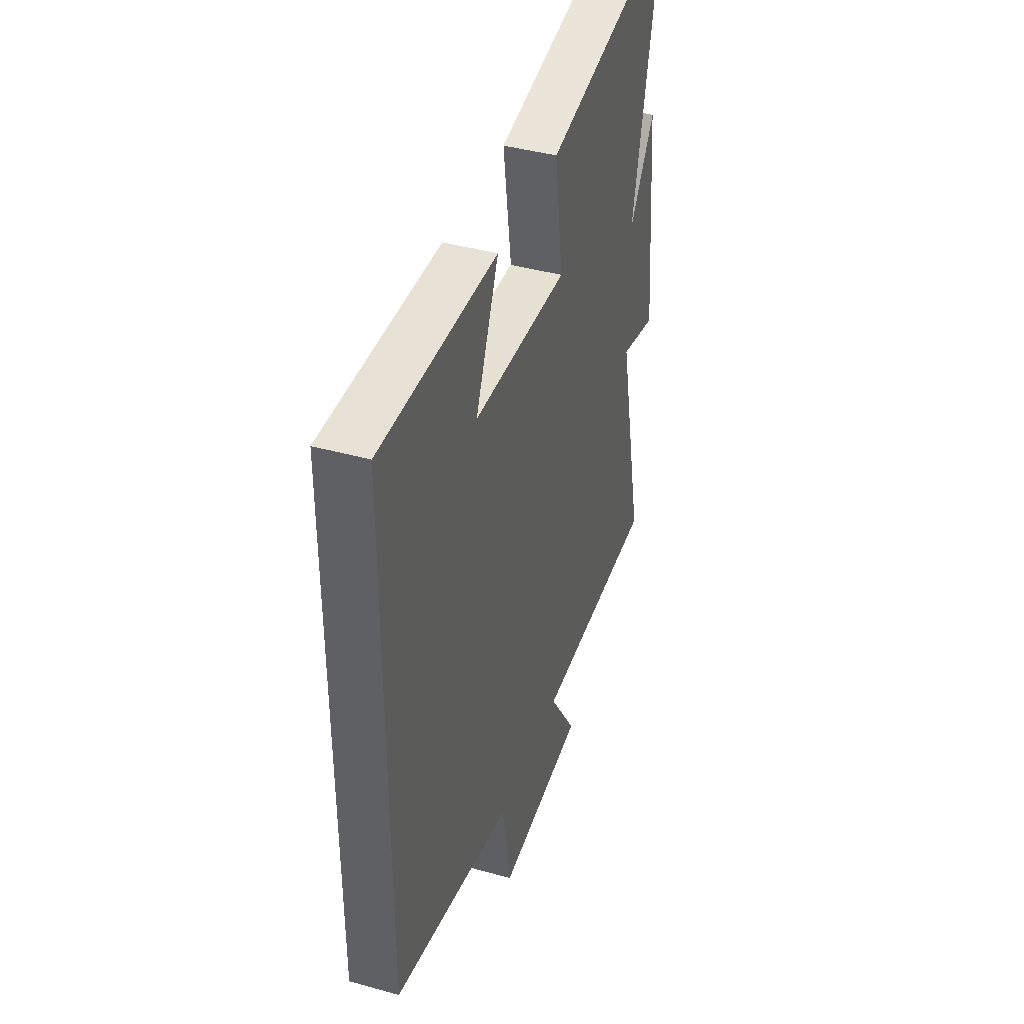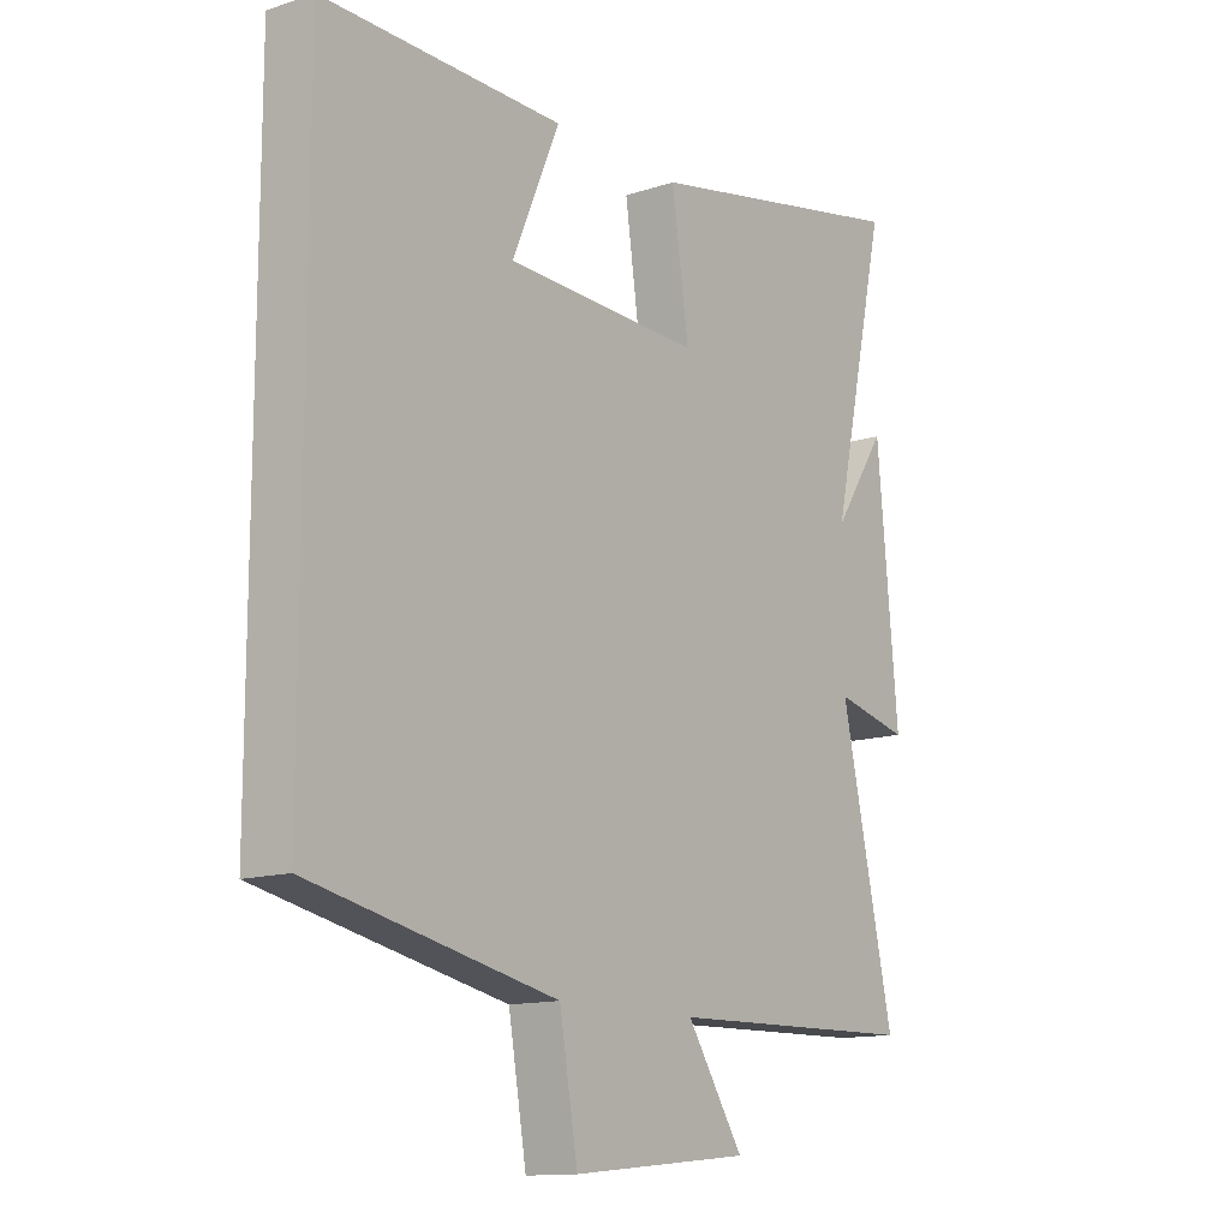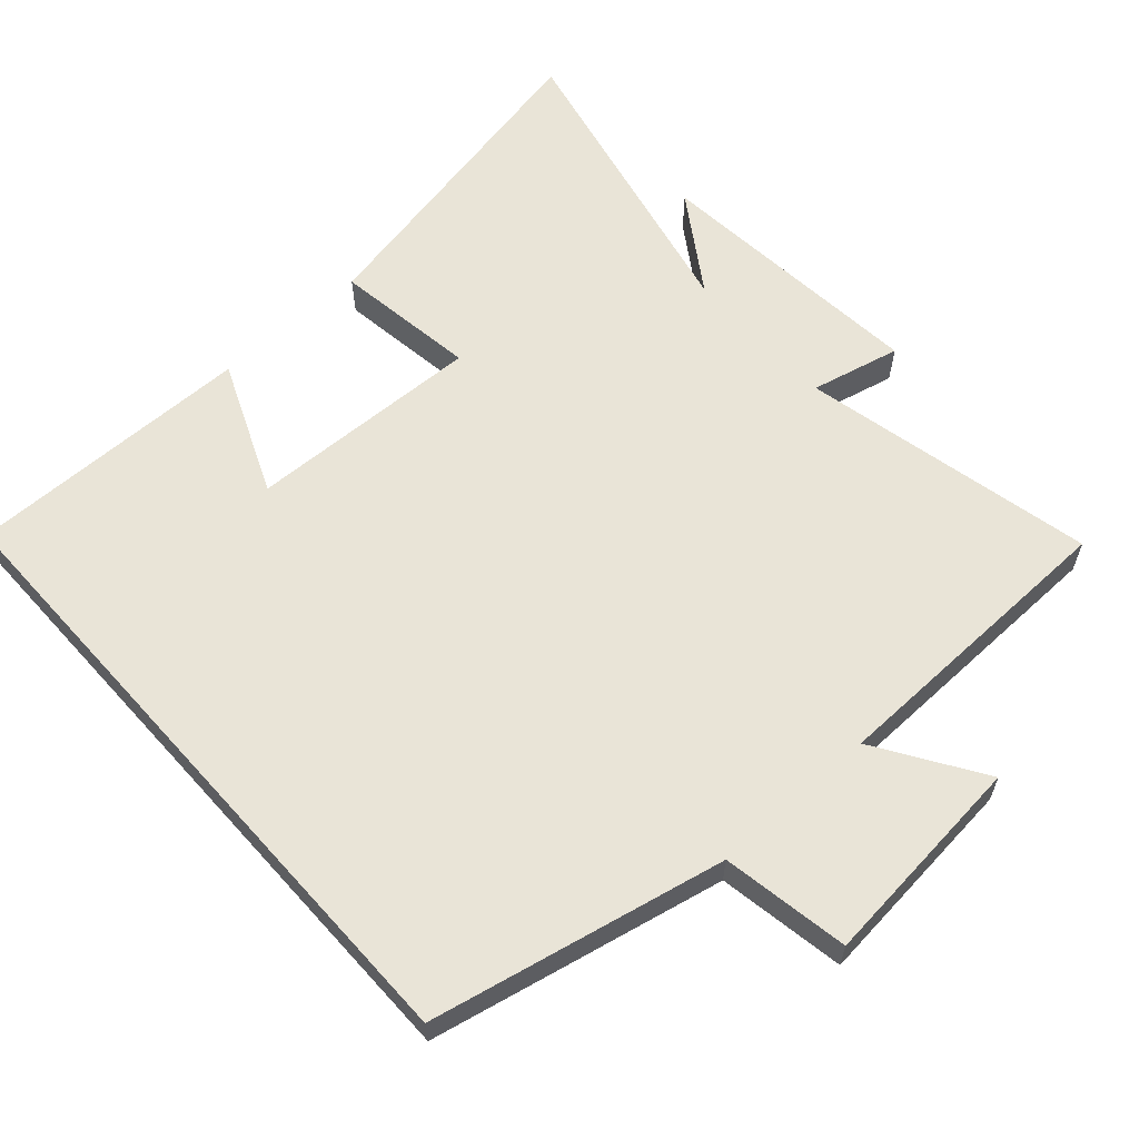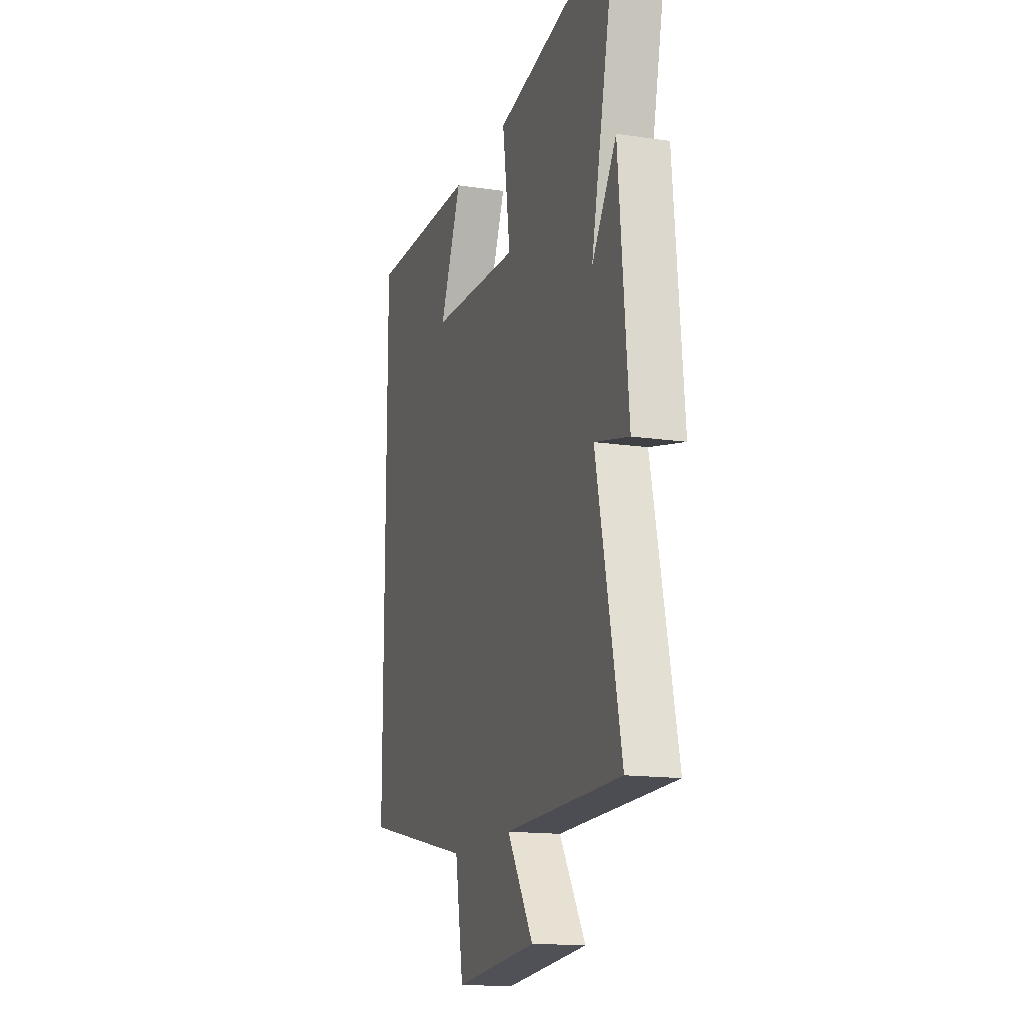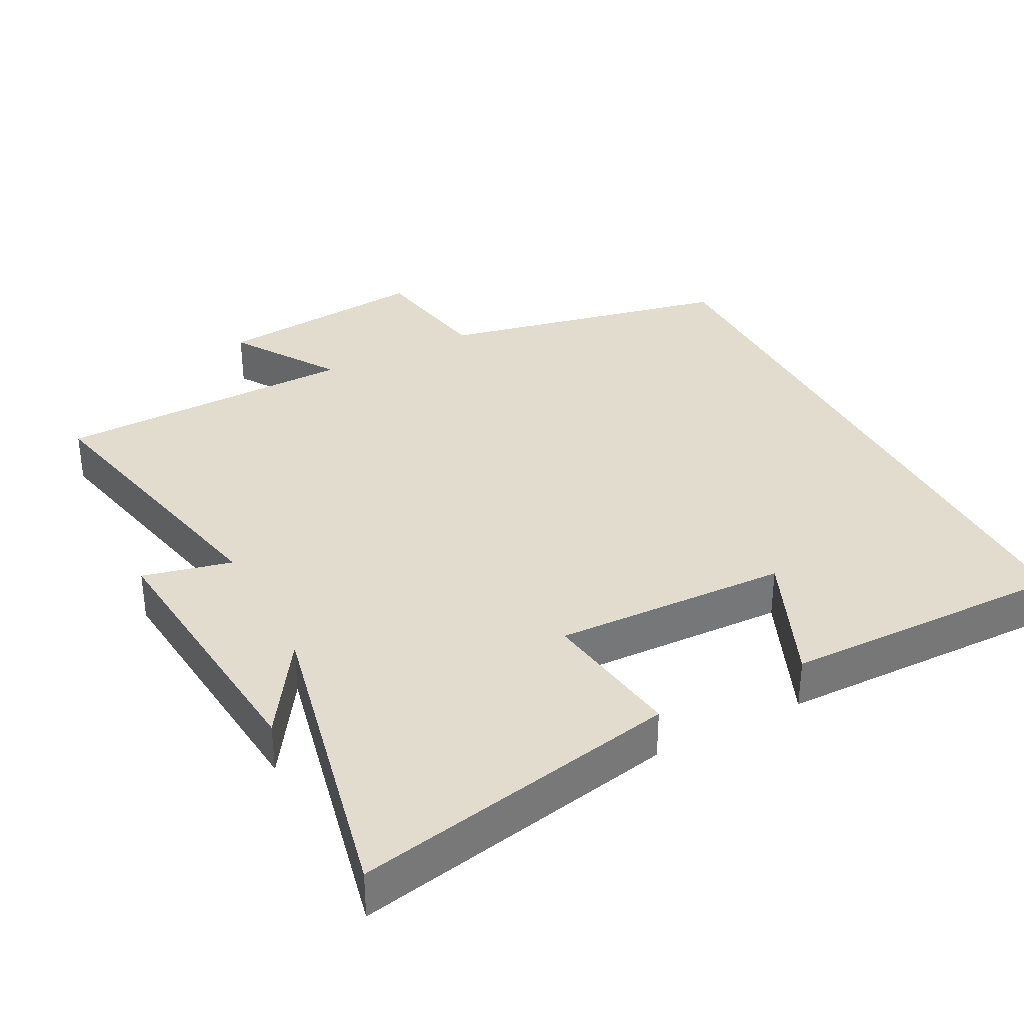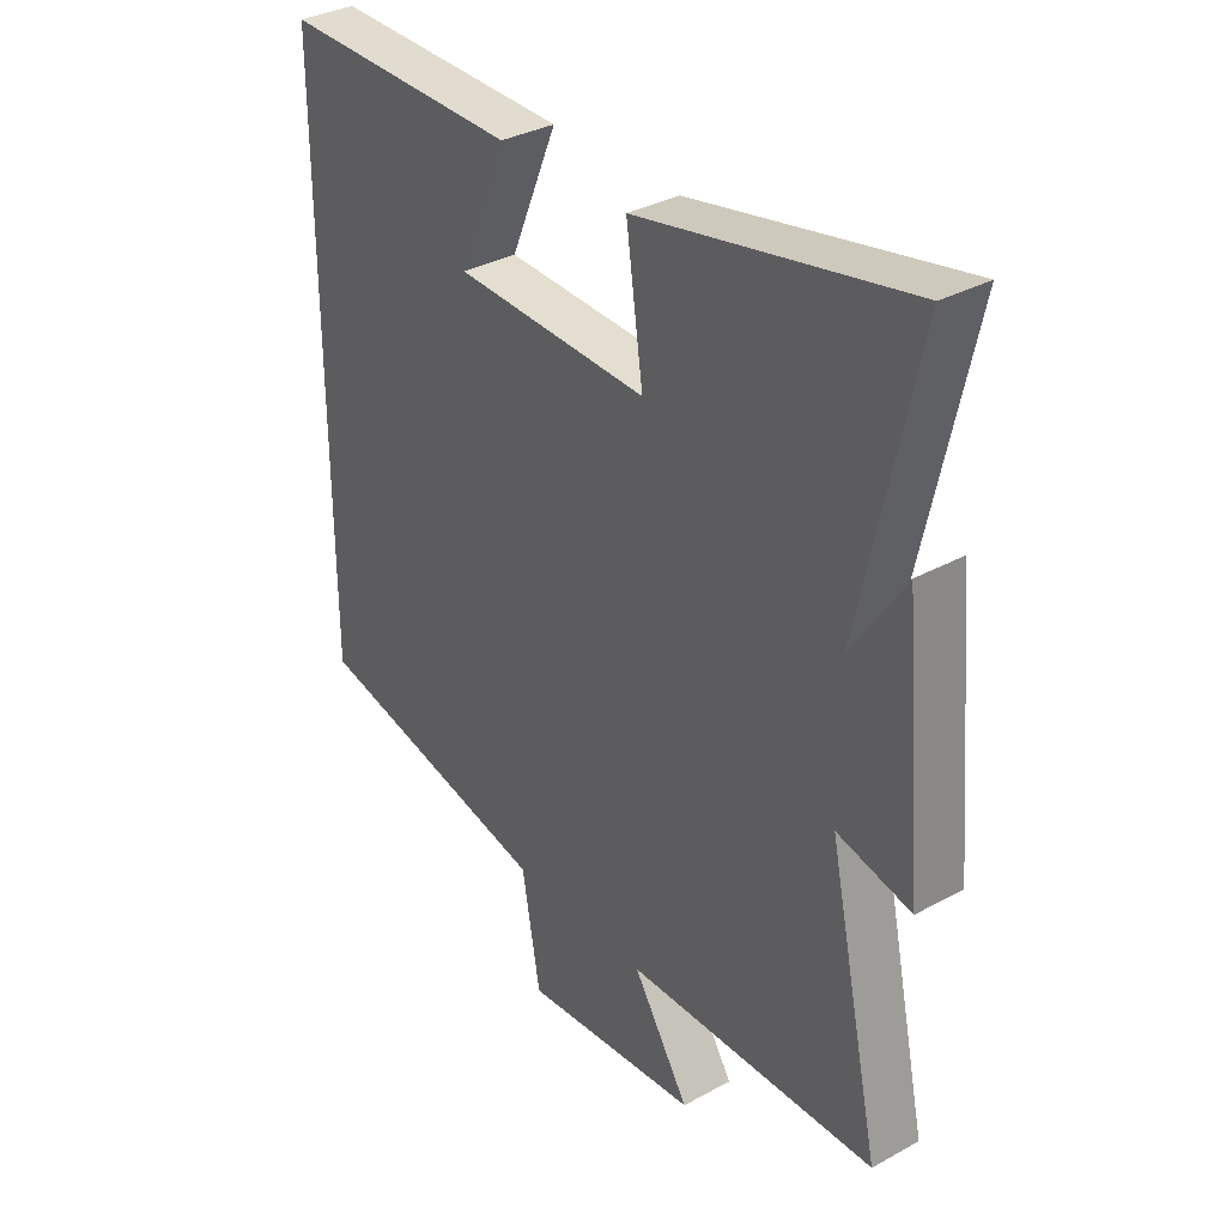
<metadata>
{"format":"obj","ext":"obj","renderer":"f3d","projection":"perspective","resolution":1024,"background":"white","views":[{"elev":41.2,"azim":108.8,"up":"+Z"},{"elev":-13.2,"azim":126.9,"up":"+Z"},{"elev":61.1,"azim":138.1,"up":"+Y"},{"elev":-15.2,"azim":-107.6,"up":"+Z"},{"elev":34.6,"azim":-27.7,"up":"+Y"},{"elev":33.7,"azim":-126.8,"up":"+Z"}]}
</metadata>
<code>
v 0.5 0.07 0.506
v 0.5 0.07 -0.41
v 0.081 0.07 -0.5
v 0.05 0.07 -0.681
v -0.256 0.07 -0.651
v -0.159 0.07 -0.5
v -0.591 0.07 -0.491
v -0.5 0.07 -0.073
v -0.627 0.07 -0.103
v -0.591 0.07 0.291
v -0.5 0.07 0.153
v -0.597 0.07 0.592
v -0.133 0.07 0.5
v -0.162 0.07 0.298
v 0.172 0.07 0.31
v 0.091 0.07 0.5
v 0.5 0 0.506
v 0.5 0 -0.41
v 0.081 0 -0.5
v 0.05 0 -0.681
v -0.256 0 -0.651
v -0.159 0 -0.5
v -0.591 0 -0.491
v -0.5 0 -0.073
v -0.627 0 -0.103
v -0.591 0 0.291
v -0.5 0 0.153
v -0.597 0 0.592
v -0.133 0 0.5
v -0.162 0 0.298
v 0.172 0 0.31
v 0.091 0 0.5
f 15 16 1 2
f 14 15 2 3
f 11 12 13 14
f 11 14 3 4
f 8 9 10 11
f 8 11 4
f 6 7 8
f 6 8 4
f 4 5 6
f 18 17 32 31
f 19 18 31 30
f 30 29 28 27
f 20 19 30 27
f 27 26 25 24
f 20 27 24
f 24 23 22
f 20 24 22
f 22 21 20
f 1 17 18 2
f 2 18 19 3
f 3 19 20 4
f 4 20 21 5
f 5 21 22 6
f 6 22 23 7
f 7 23 24 8
f 8 24 25 9
f 9 25 26 10
f 10 26 27 11
f 11 27 28 12
f 12 28 29 13
f 13 29 30 14
f 14 30 31 15
f 15 31 32 16
f 16 32 17 1

</code>
